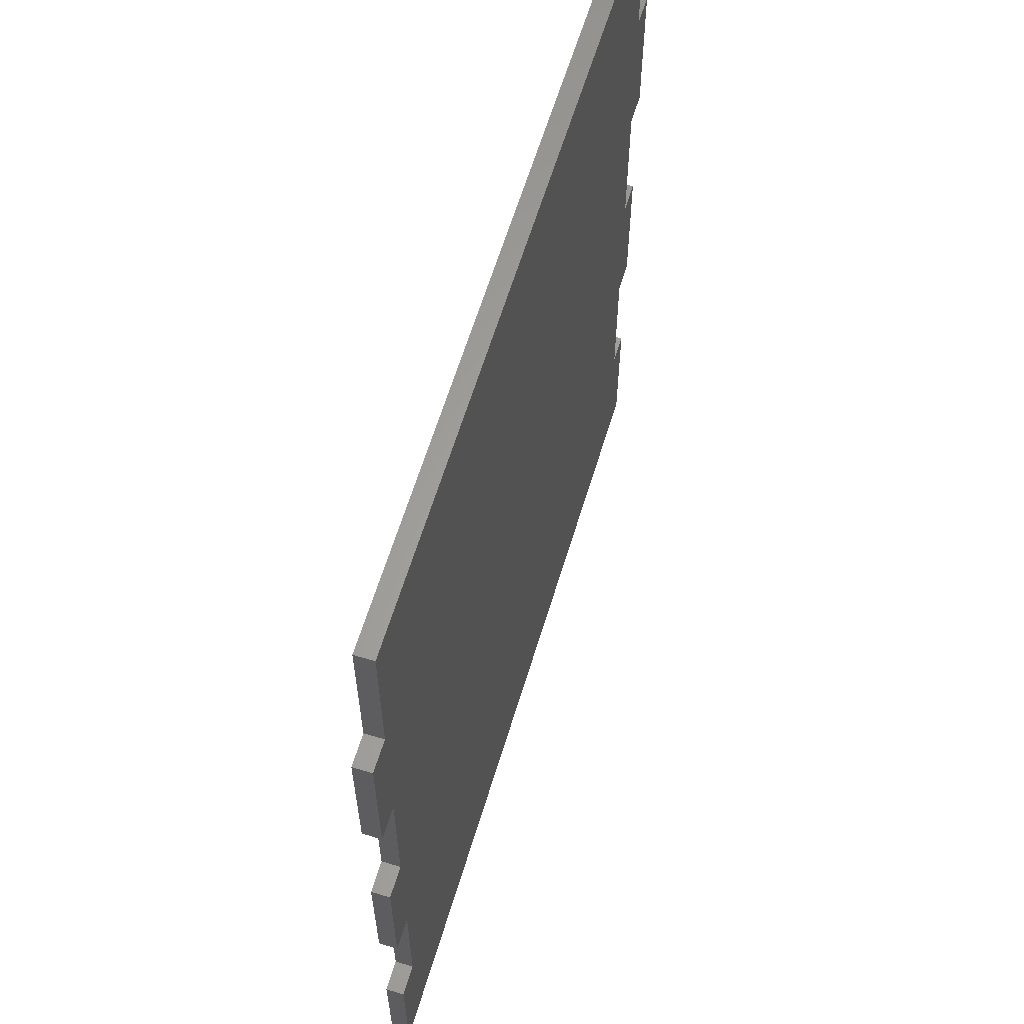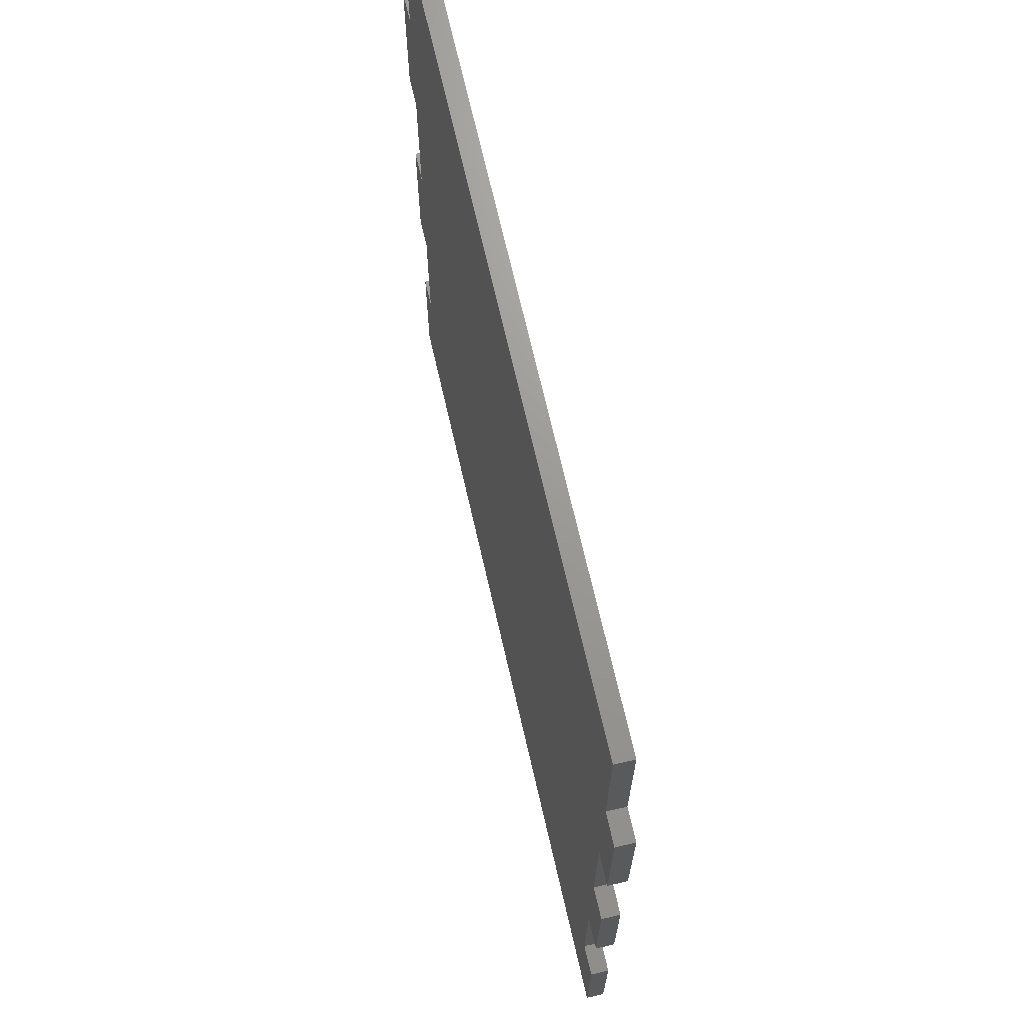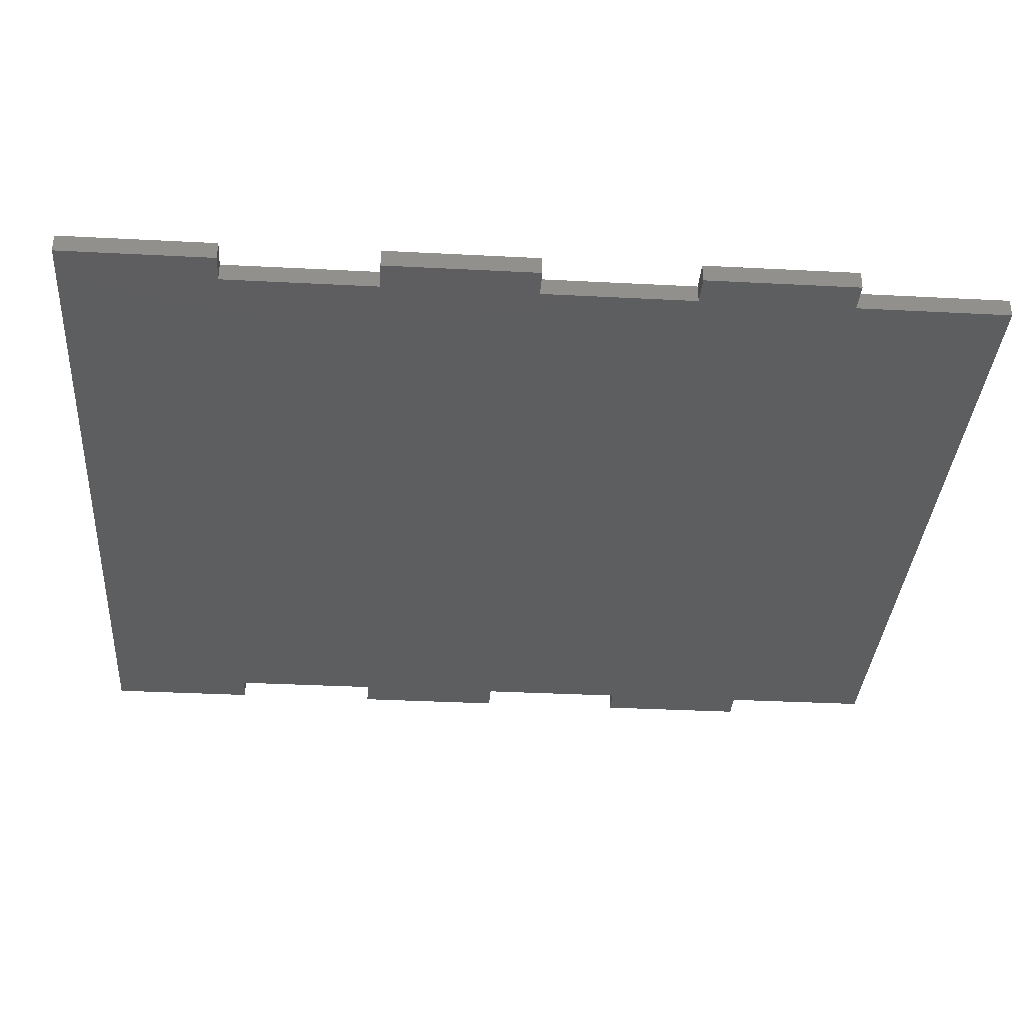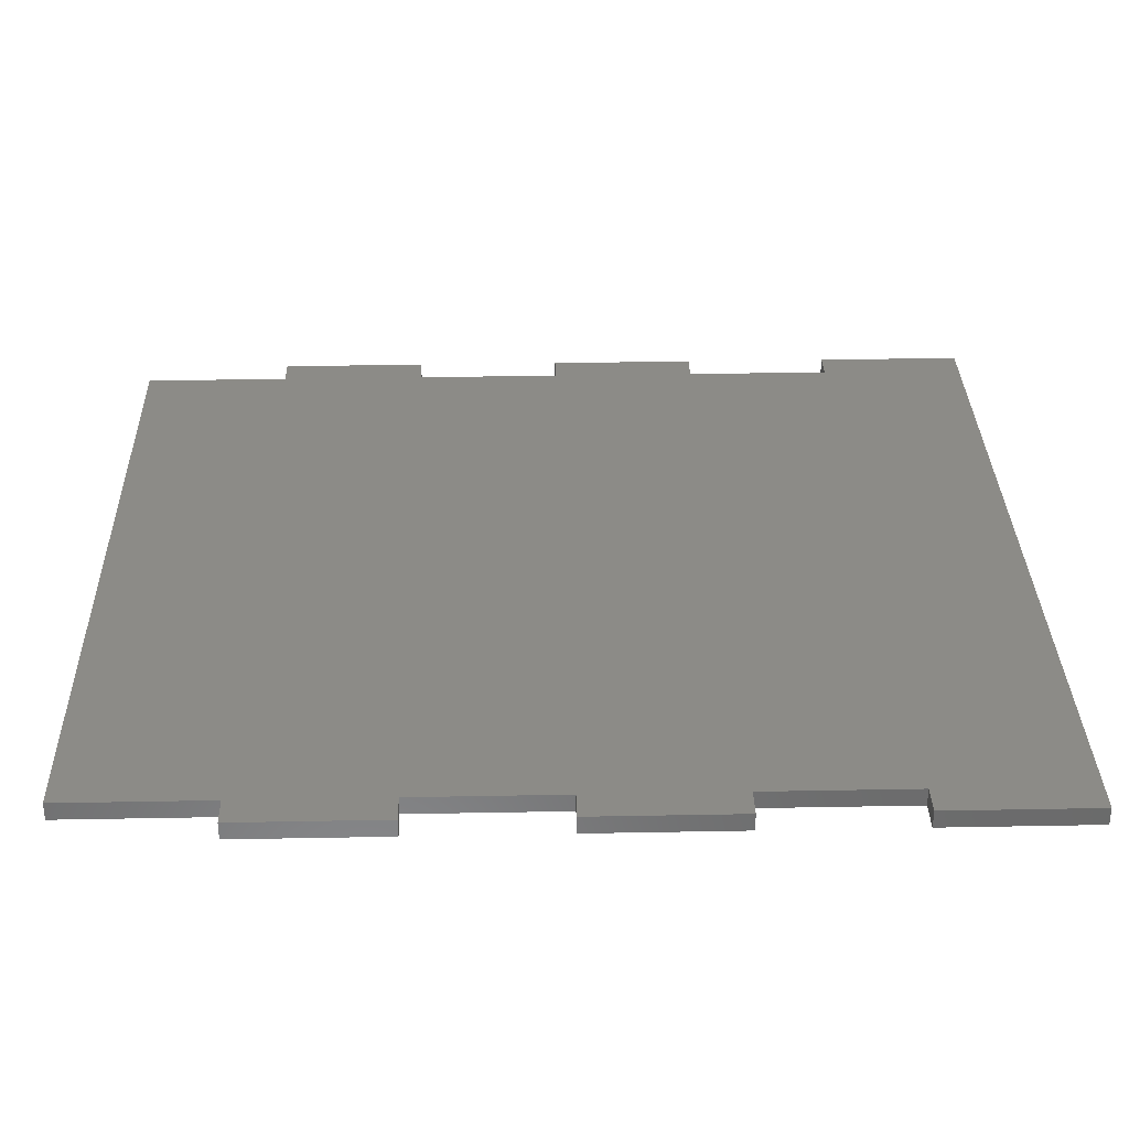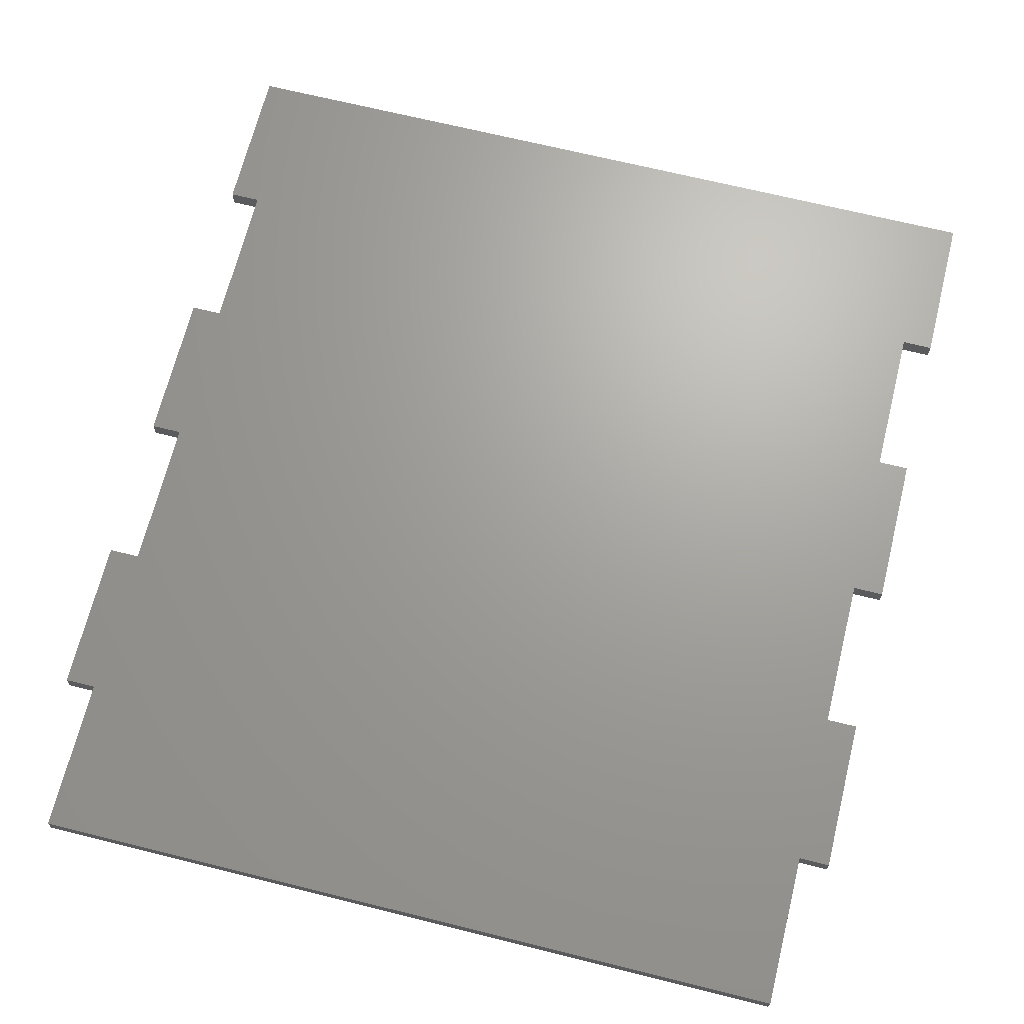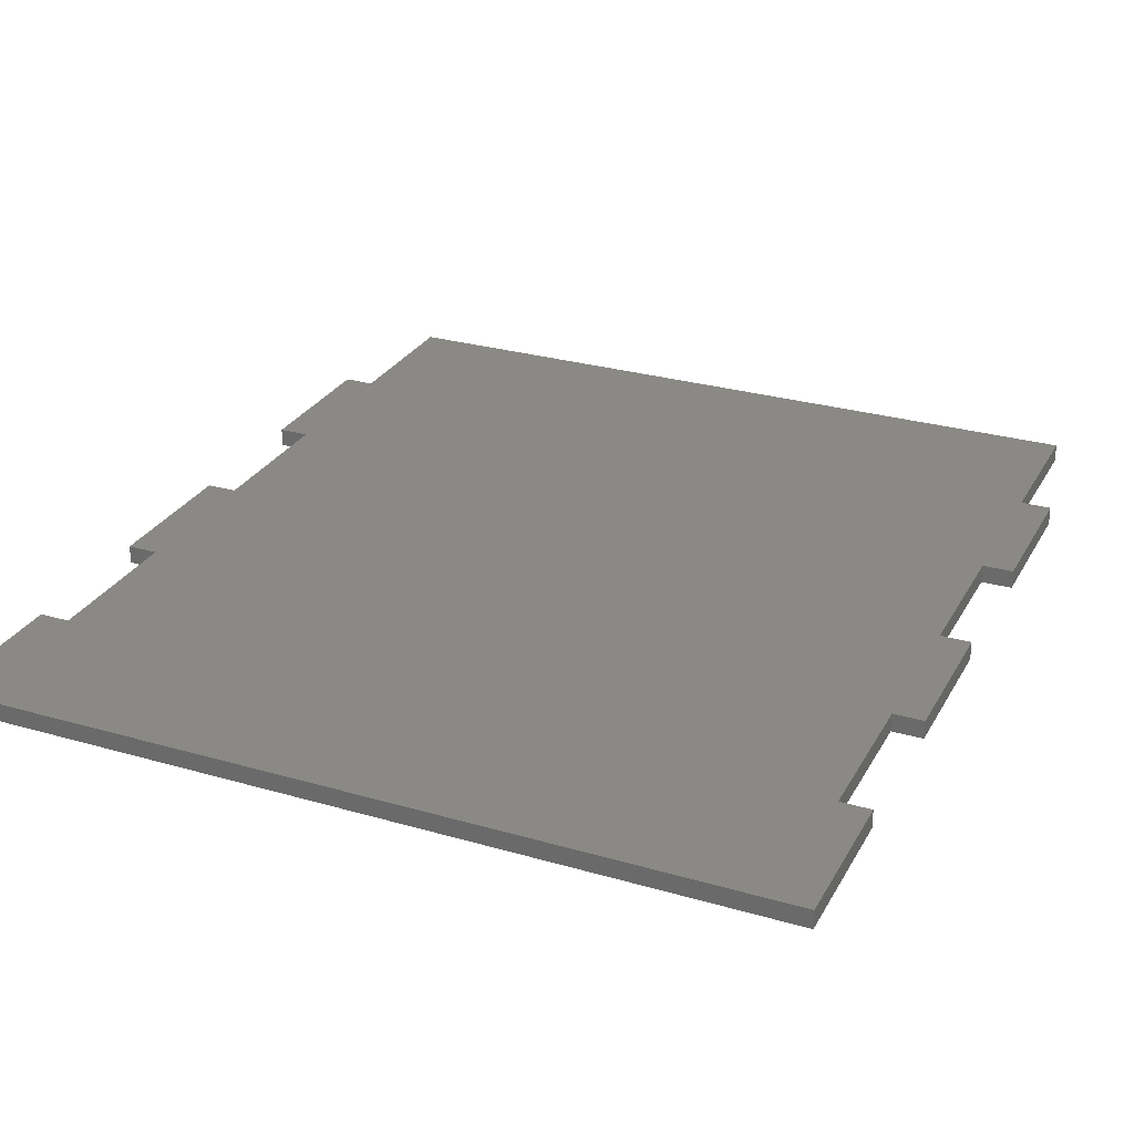
<metadata>
{"format":"stl","ext":"stl","renderer":"f3d","projection":"perspective","resolution":1024,"background":"white","views":[{"elev":62.2,"azim":106.9,"up":"+Z"},{"elev":69.6,"azim":77.1,"up":"+Z"},{"elev":-34.5,"azim":-94.0,"up":"+Y"},{"elev":32.7,"azim":88.5,"up":"+Y"},{"elev":68.0,"azim":14.0,"up":"+Y"},{"elev":28.0,"azim":-156.2,"up":"+Y"}]}
</metadata>
<code>
# stl→obj: 48 verts, 92 faces
v -135 -3 -150
v -135 -3 -100
v -135 3 -150
v -135 3 -100
v 135 -3 -150
v -125 -3 -100
v 125 -3 -100
v 135 -3 -100
v 135 -3 -50
v 135 -3 0
v 125 -3 -50
v 135 -3 50
v 135 -3 100
v 125 -3 50
v -125 -3 -50
v 125 -3 0
v 125 -3 150
v -125 -3 150
v -125 -3 100
v -135 -3 -50
v -125 -3 0
v 125 -3 100
v -125 -3 50
v -135 -3 50
v -135 -3 0
v -135 -3 100
v 135 3 -150
v -125 3 -100
v -125 3 -50
v -135 3 -50
v -135 3 0
v -125 3 0
v -125 3 50
v -135 3 50
v -135 3 100
v -125 3 100
v -125 3 150
v 125 3 100
v 125 3 150
v 125 3 50
v 135 3 50
v 125 3 0
v 125 3 -50
v 135 3 -50
v 125 3 -100
v 135 3 -100
v 135 3 0
v 135 3 100
f 1 2 3
f 3 2 4
f 2 1 5
f 6 2 5
f 7 6 5
f 8 7 5
f 9 10 11
f 12 13 14
f 15 16 14
f 17 18 19
f 20 15 21
f 15 13 22
f 17 19 23
f 17 23 21
f 24 23 19
f 17 21 15
f 11 6 7
f 15 22 17
f 21 25 20
f 15 14 13
f 19 26 24
f 15 10 16
f 15 11 10
f 15 6 11
f 1 3 5
f 5 3 27
f 3 4 27
f 27 4 28
f 27 28 29
f 29 30 31
f 29 31 27
f 27 31 32
f 27 32 33
f 33 34 35
f 33 35 27
f 27 35 36
f 27 36 37
f 38 37 39
f 40 37 38
f 40 38 41
f 42 37 40
f 43 37 42
f 43 42 44
f 45 37 43
f 46 27 45
f 27 37 45
f 47 44 42
f 48 41 38
f 4 2 6
f 28 4 6
f 6 15 28
f 28 15 29
f 20 30 15
f 15 30 29
f 20 25 30
f 30 25 31
f 31 25 21
f 32 31 21
f 21 23 32
f 32 23 33
f 24 34 23
f 23 34 33
f 24 26 34
f 34 26 35
f 35 26 19
f 36 35 19
f 19 18 36
f 36 18 37
f 37 18 17
f 39 37 17
f 17 22 38
f 39 17 38
f 38 22 13
f 48 38 13
f 13 12 41
f 48 13 41
f 14 40 12
f 12 40 41
f 14 16 42
f 40 14 42
f 42 16 10
f 47 42 10
f 10 9 44
f 47 10 44
f 11 43 9
f 9 43 44
f 11 7 45
f 43 11 45
f 45 7 8
f 46 45 8
f 8 5 27
f 46 8 27

</code>
